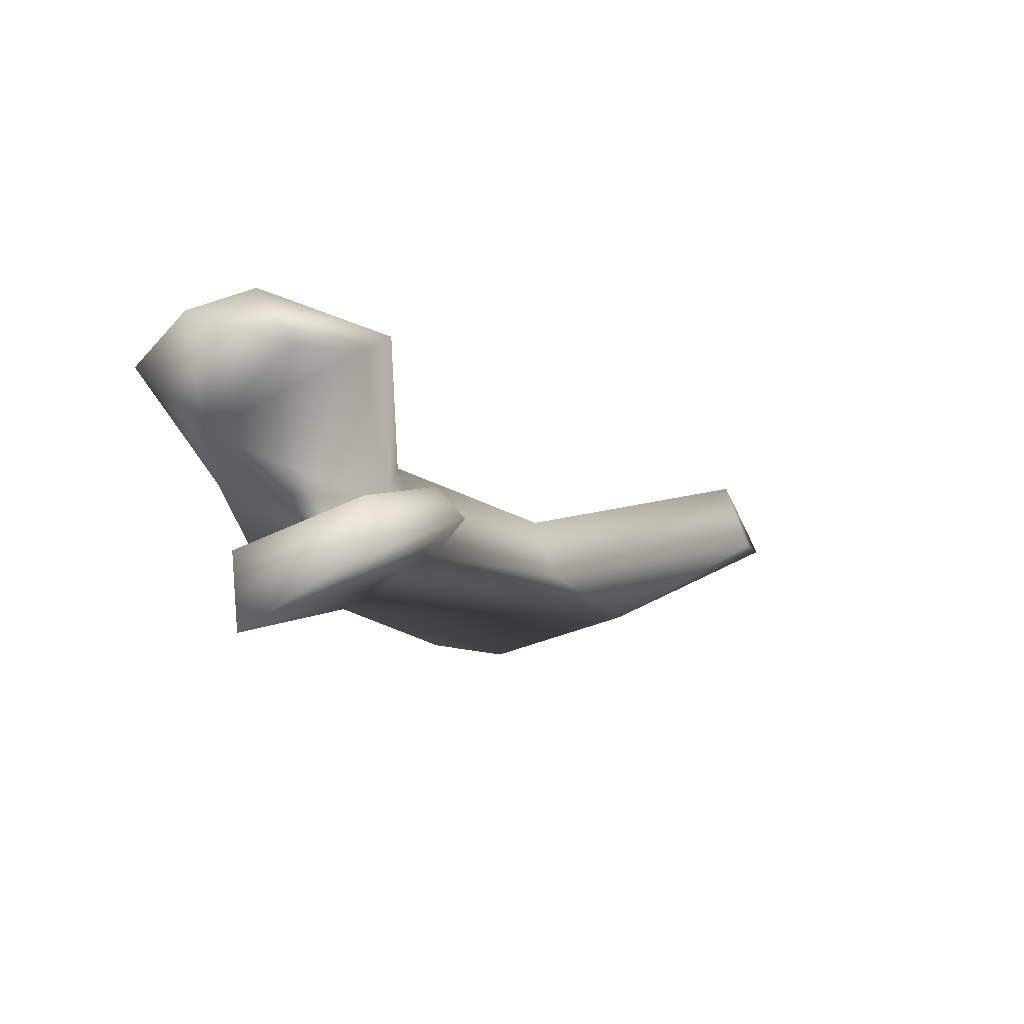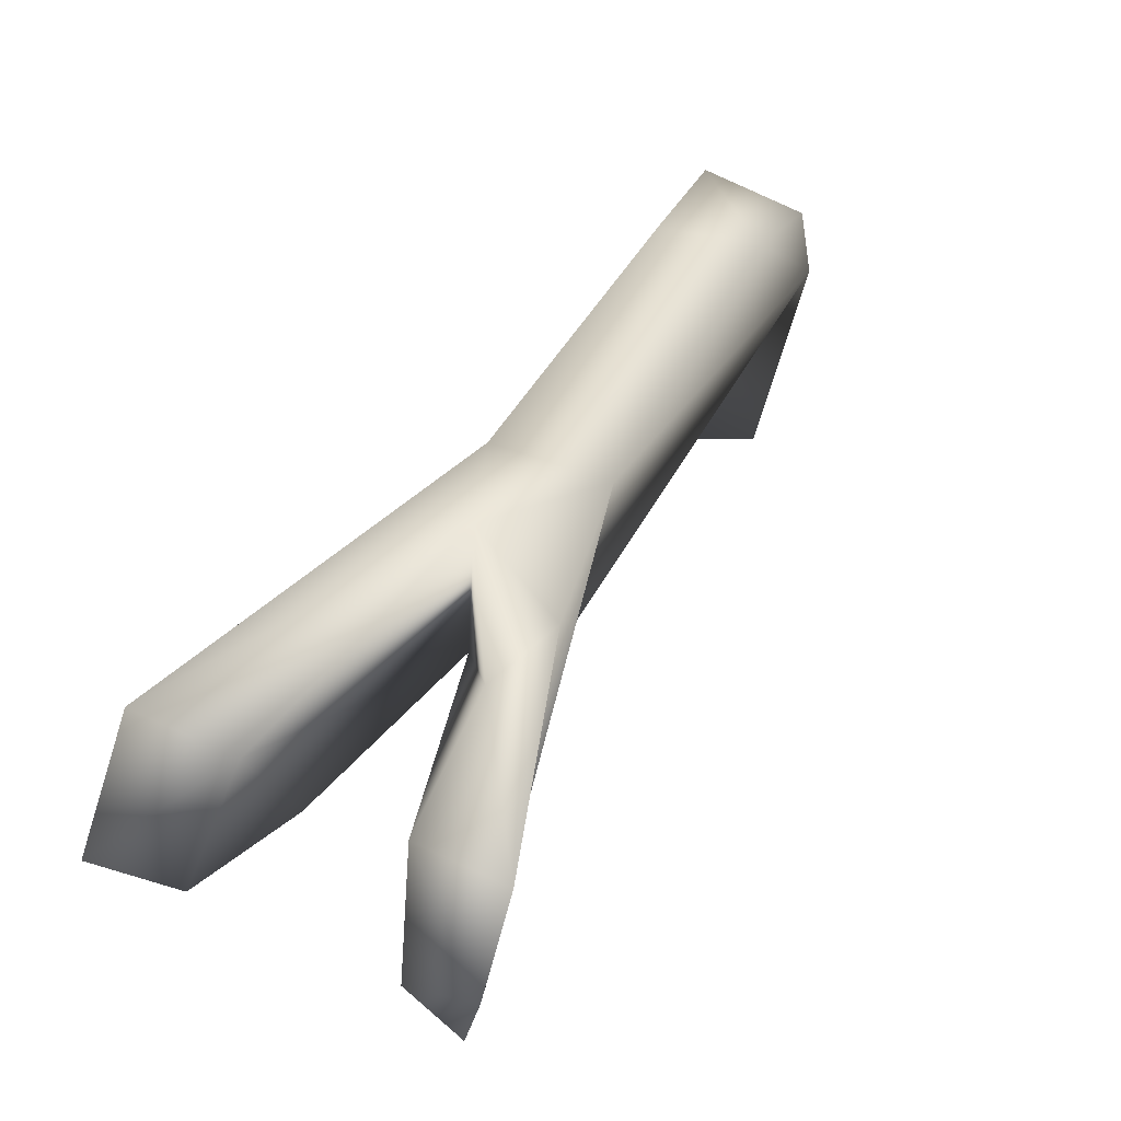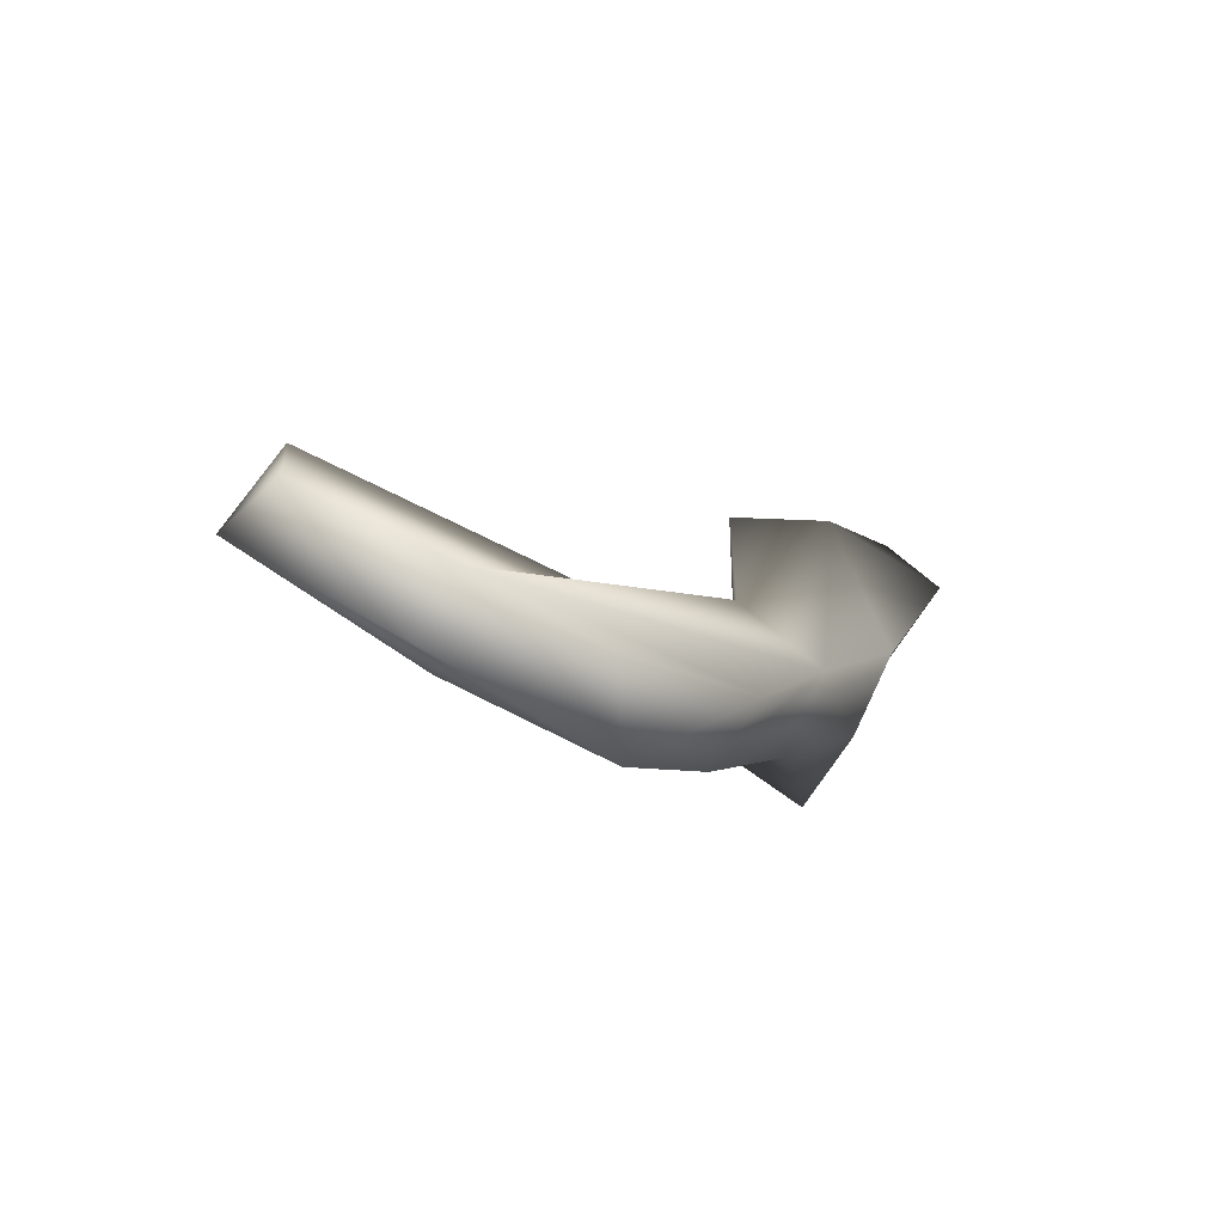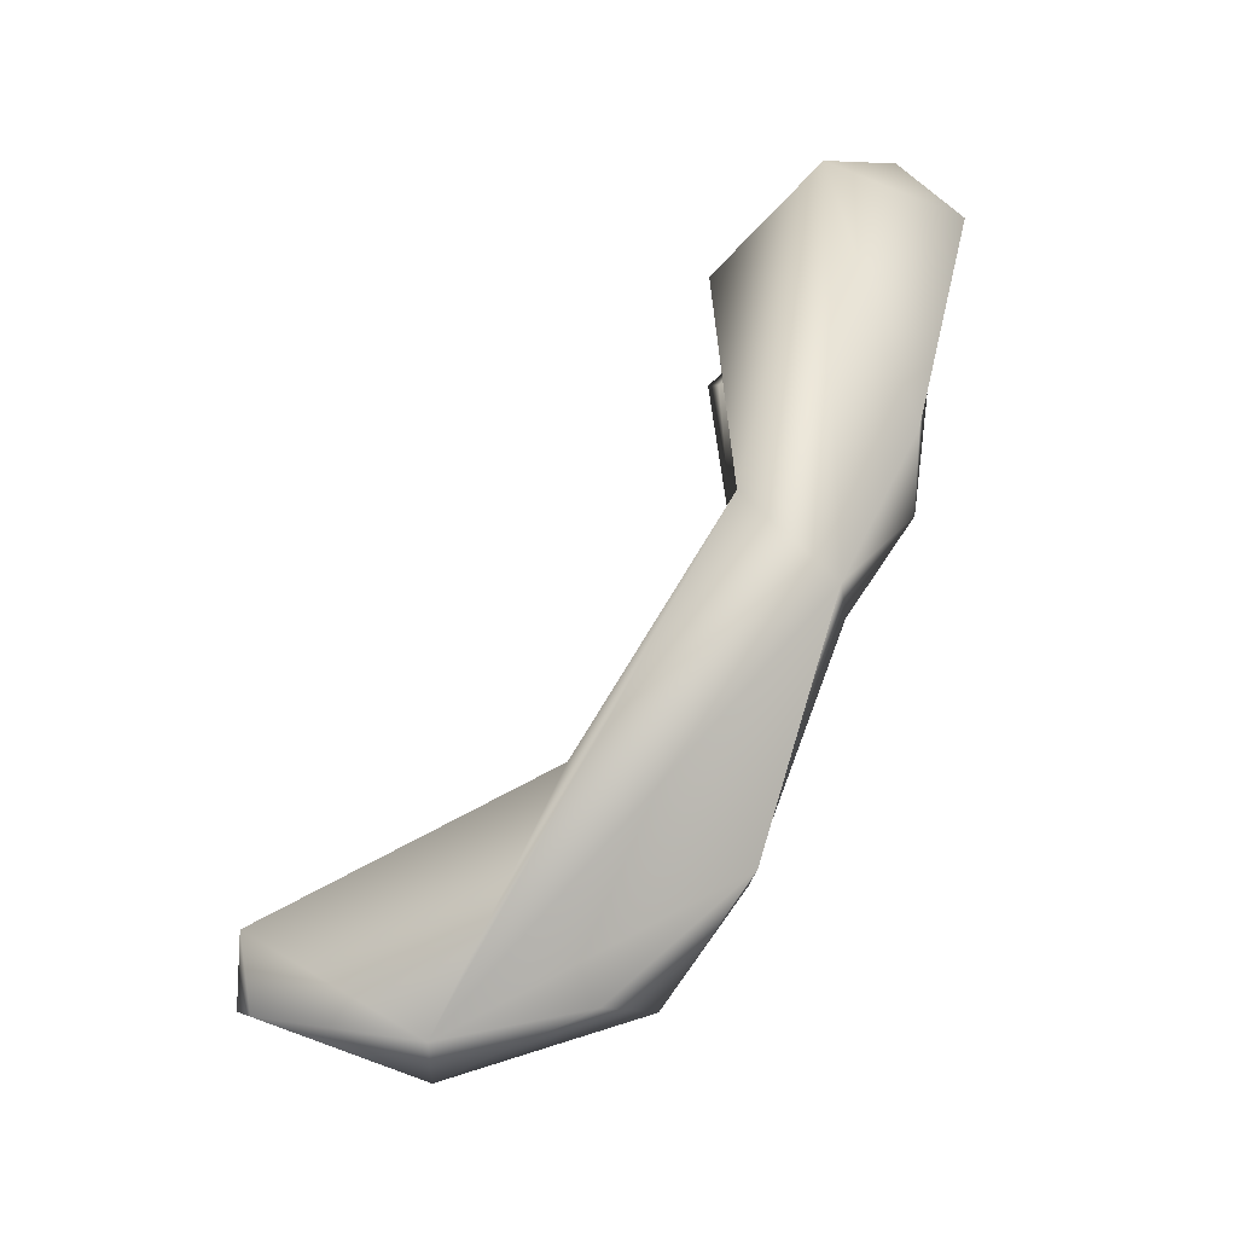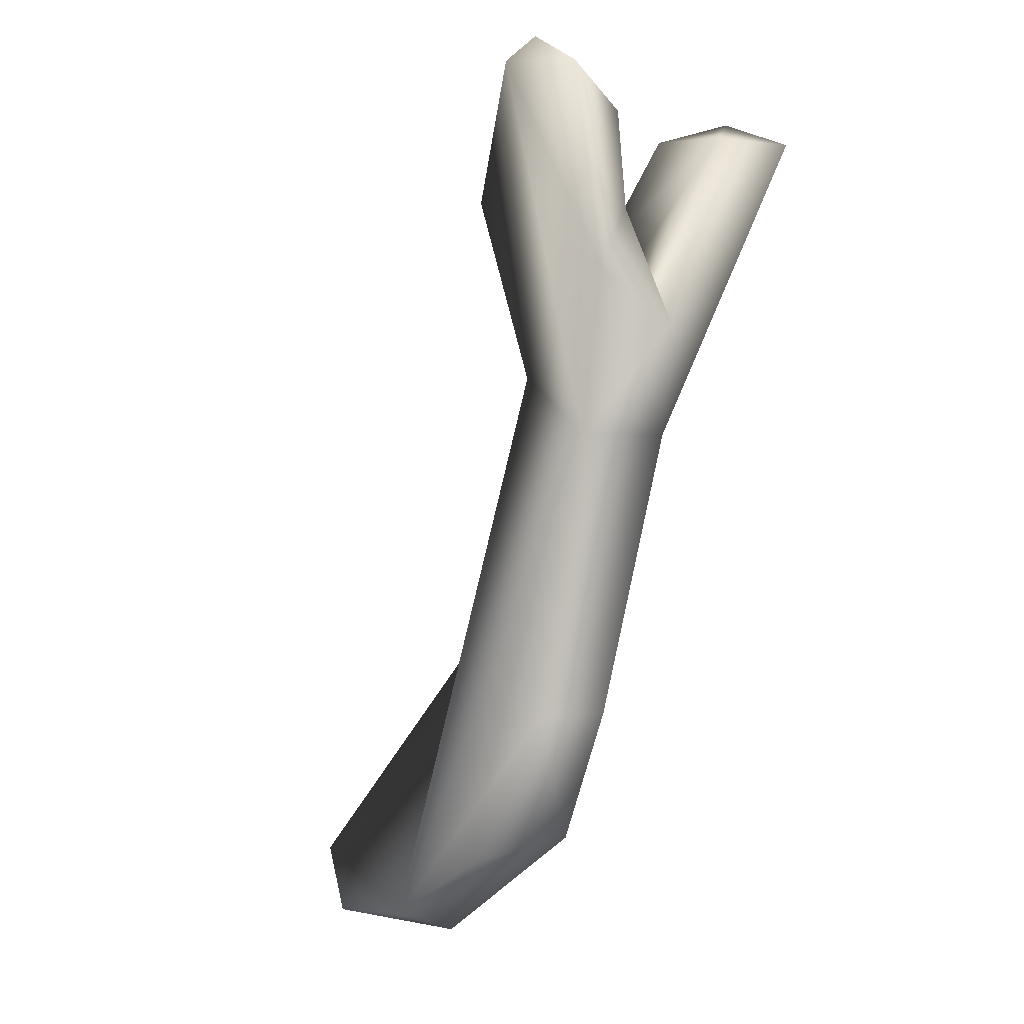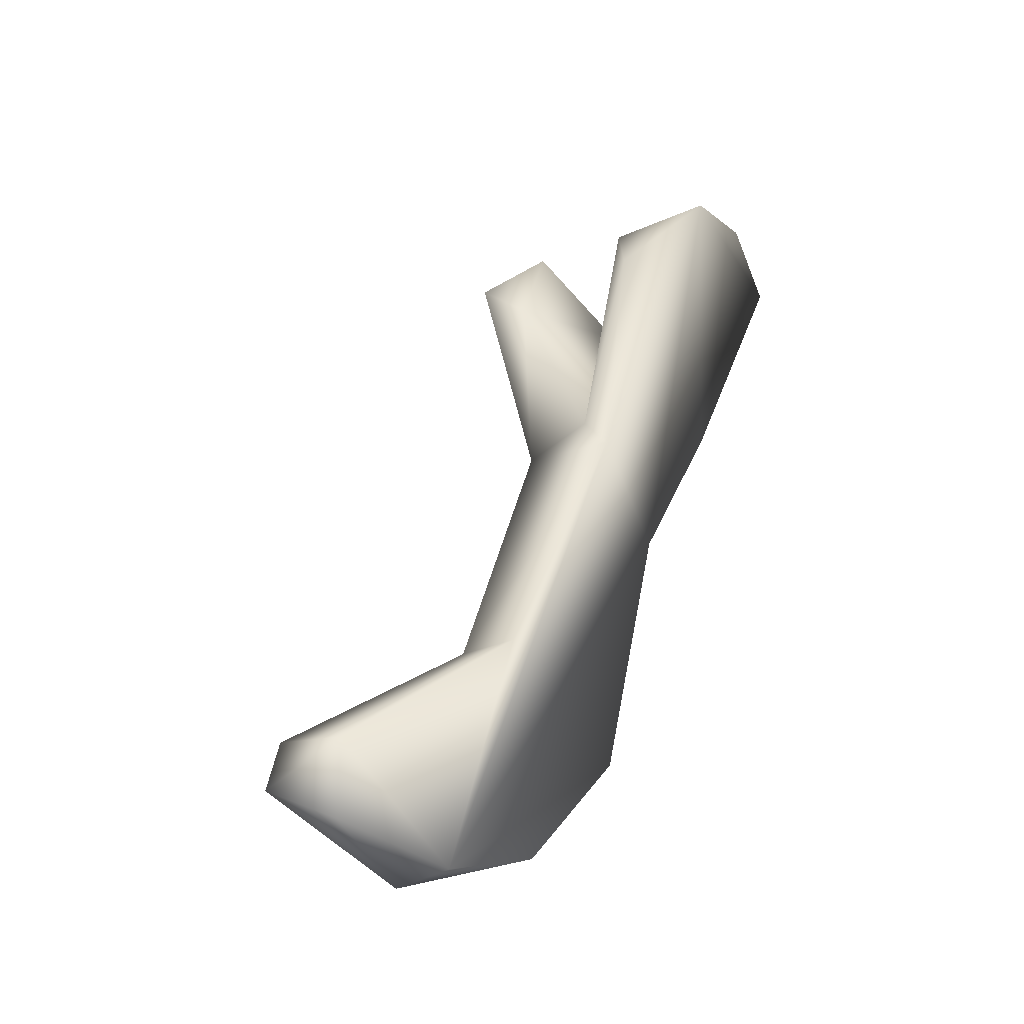
<metadata>
{"format":"obj","ext":"obj","renderer":"f3d","projection":"perspective","resolution":1024,"background":"white","views":[{"elev":68.9,"azim":-111.8,"up":"+Z"},{"elev":65.3,"azim":26.3,"up":"+Y"},{"elev":-79.5,"azim":60.3,"up":"+Z"},{"elev":-30.2,"azim":90.2,"up":"+Z"},{"elev":-21.5,"azim":146.3,"up":"+Z"},{"elev":-20.6,"azim":37.6,"up":"+Z"}]}
</metadata>
<code>
v 0.01056 -0.01411 -0.03958
v 0.01588 0.03289 0.04341
v 0.01312 0.03553 -0.07196
v 0.04217 0.05968 0.1414
v 0.02341 0.08458 0.05918
v -0.003278 0.08525 0.0468
v 0.02989 0.02591 0.1081
v 0.01649 0.08889 0.07985
v 0.02076 0.03635 0.125
v -0.00764 -0.04819 -0.1223
v 0.01279 -0.04805 -0.1187
v 0.0129 -0.09719 -0.08856
v 0.009188 -0.09335 -0.1106
v 0.01108 -0.005163 -0.1091
v 0.04475 0.08048 0.1379
v 0.0429 0.09943 0.119
v 0.02446 0.05557 0.1359
v 0.01762 0.08749 0.116
v -0.01091 -0.01326 -0.04037
v -0.01173 0.03425 -0.06597
v -0.0351 0.02759 0.1162
v -0.01452 0.06479 0.01903
v -0.04553 0.0665 0.1442
v -0.04423 0.09807 0.1193
v -0.0185 0.03019 0.1045
v -0.01448 -0.04075 -0.1101
v -0.01294 -0.09458 -0.08584
v -0.01223 -0.1006 -0.1011
v -0.01389 0.009894 -0.1009
v -0.02631 0.05296 0.1374
v -0.02005 0.09157 0.117
v 0.01434 0.06116 0.01374
v -3.549e-05 0.04237 0.05806
v -0.01747 0.0332 0.04484
f 11 2 1
f 32 3 20
f 32 20 22
f 17 15 18
f 16 4 5
f 27 12 19
f 32 5 4
f 32 6 5
f 6 32 22
f 11 1 12
f 4 7 2
f 5 8 16
f 8 5 6
f 28 12 27
f 11 14 3
f 1 19 12
f 11 13 10
f 8 6 33
f 33 9 18
f 17 18 9
f 9 7 4
f 34 22 26
f 2 19 1
f 19 2 34
f 10 26 29
f 33 34 2
f 22 34 21
f 27 26 28
f 25 34 33
f 25 21 34
f 6 22 24
f 29 22 20
f 10 28 26
f 25 33 31
f 30 21 25
f 2 11 32
f 17 4 15
f 15 16 18
f 2 32 4
f 2 7 33
f 21 24 22
f 12 13 11
f 13 12 28
f 14 11 10
f 3 14 29
f 11 3 32
f 18 8 33
f 9 33 7
f 17 9 4
f 16 8 18
f 26 22 29
f 19 34 26
f 30 31 23
f 31 24 23
f 26 27 19
f 28 10 13
f 6 24 31
f 10 29 14
f 29 20 3
f 33 6 31
f 30 25 31
f 30 23 21
f 16 15 4
f 21 23 24

</code>
